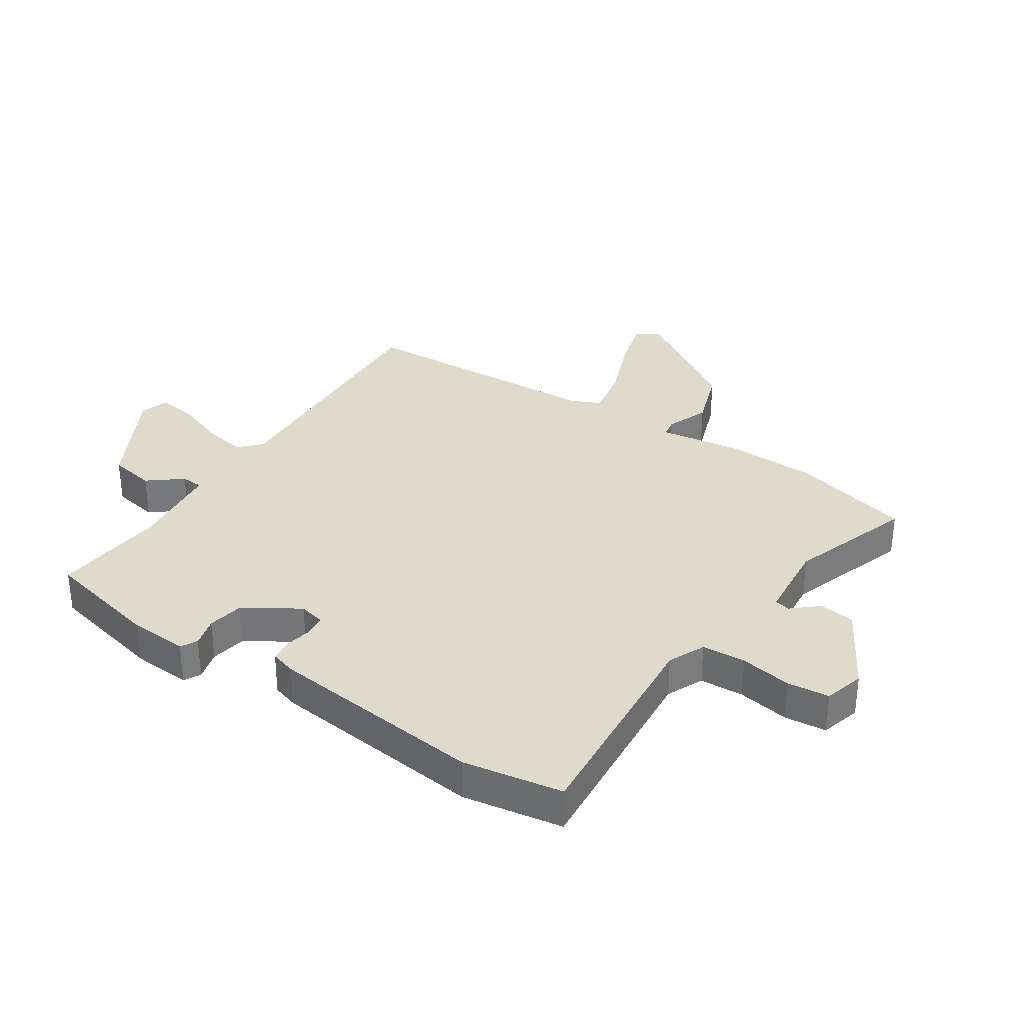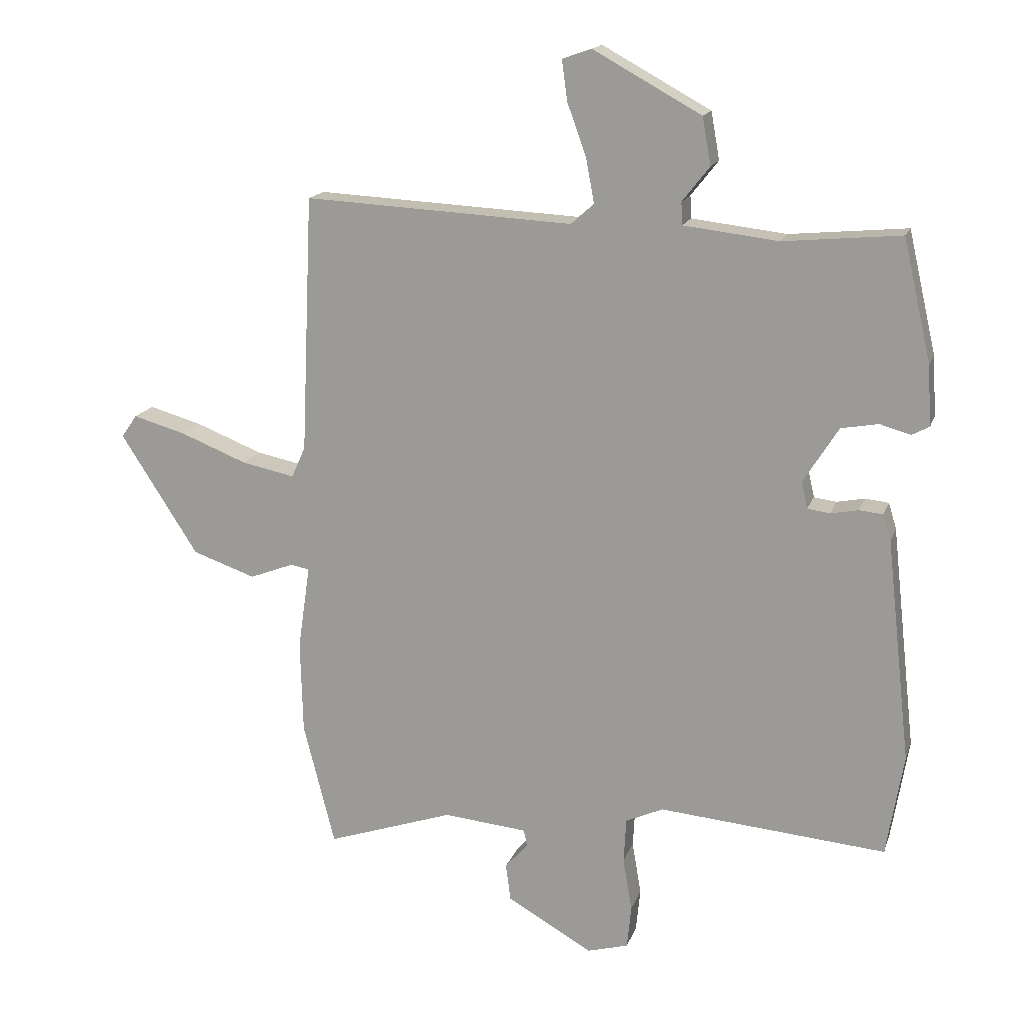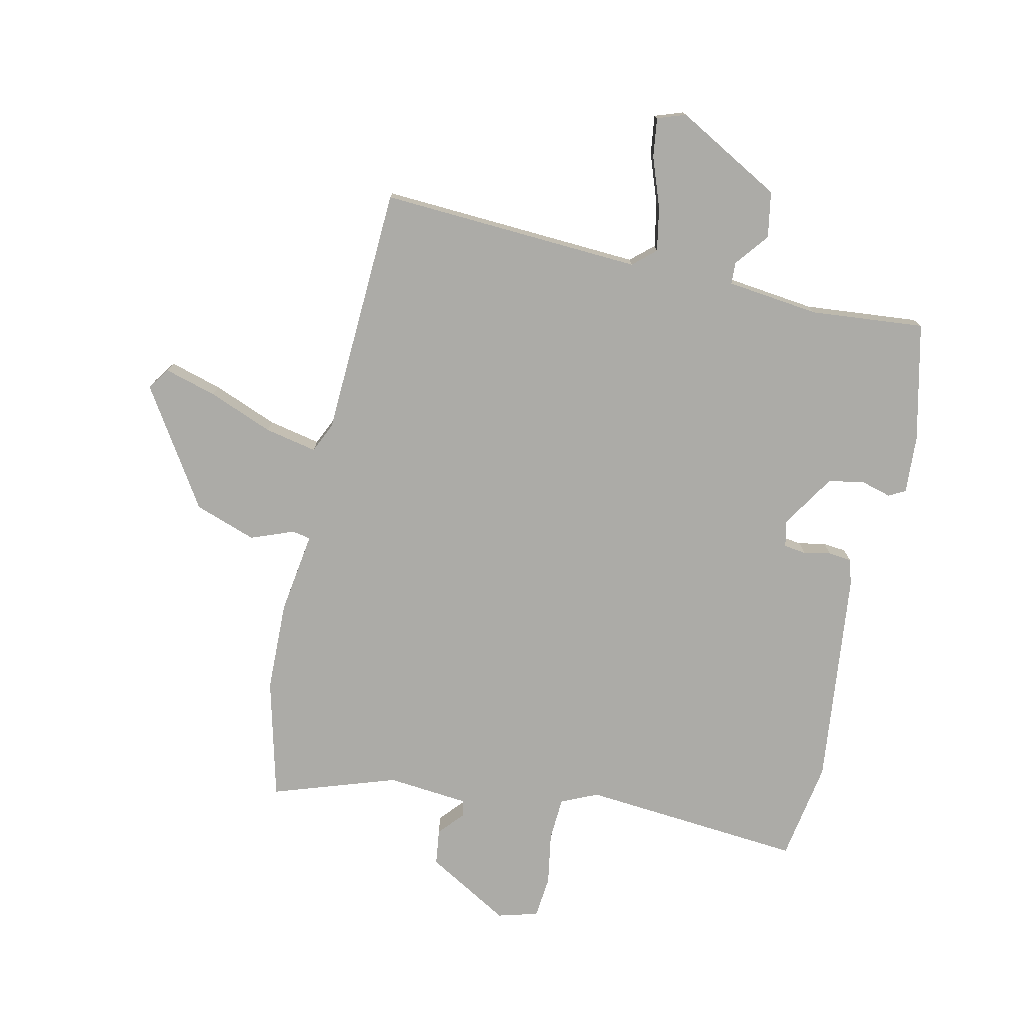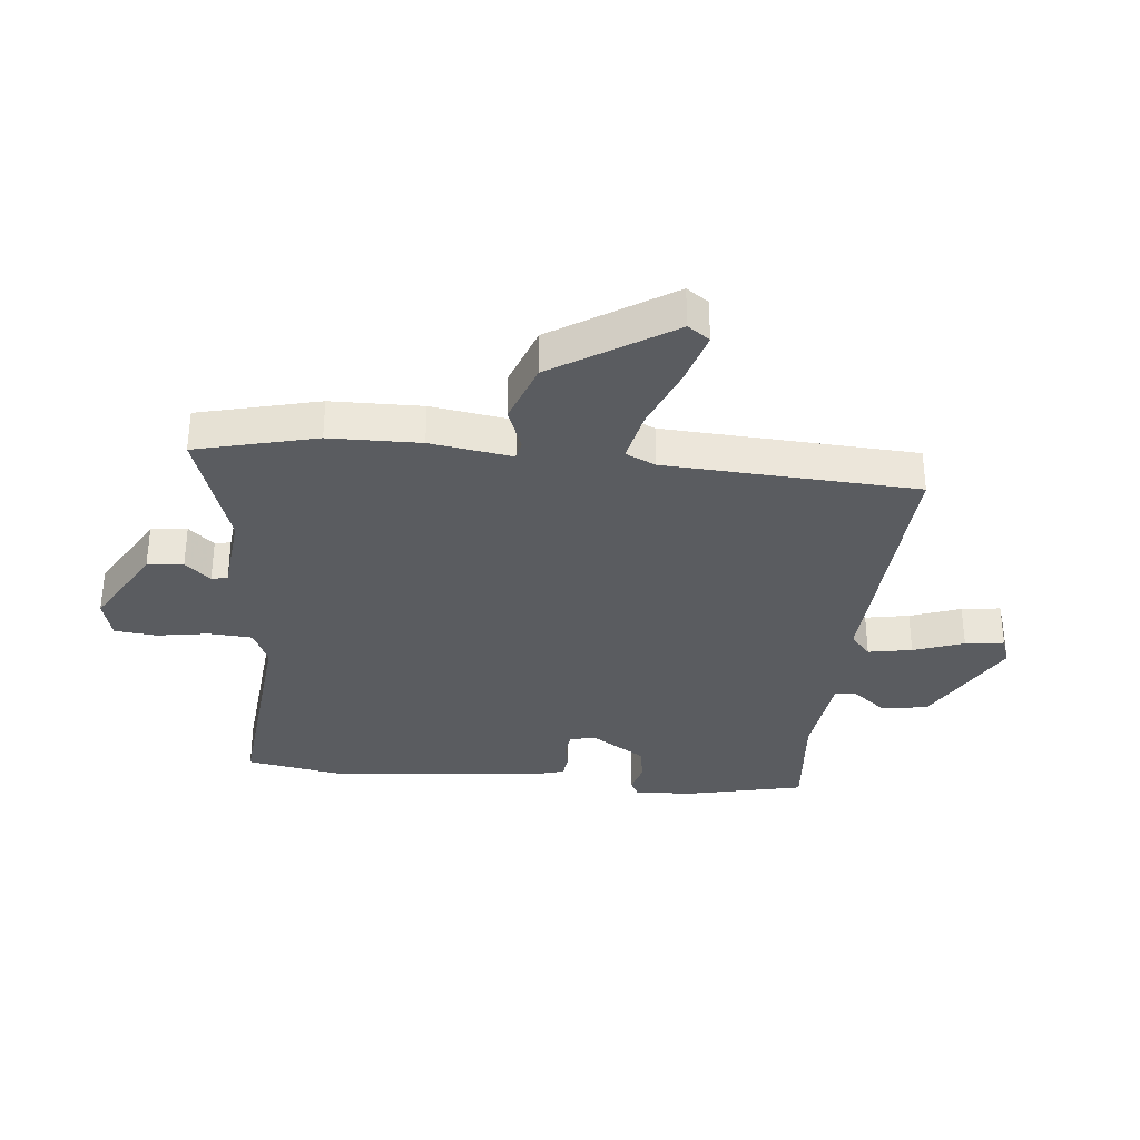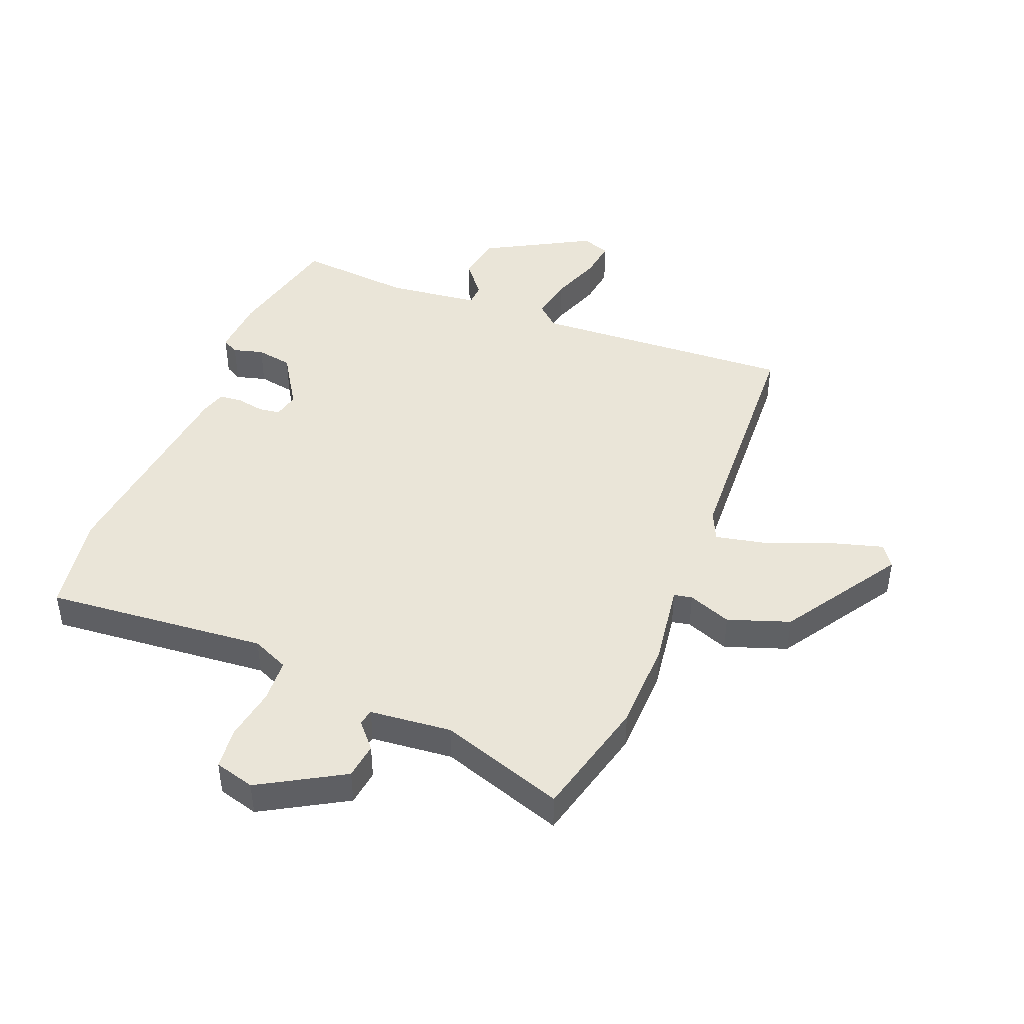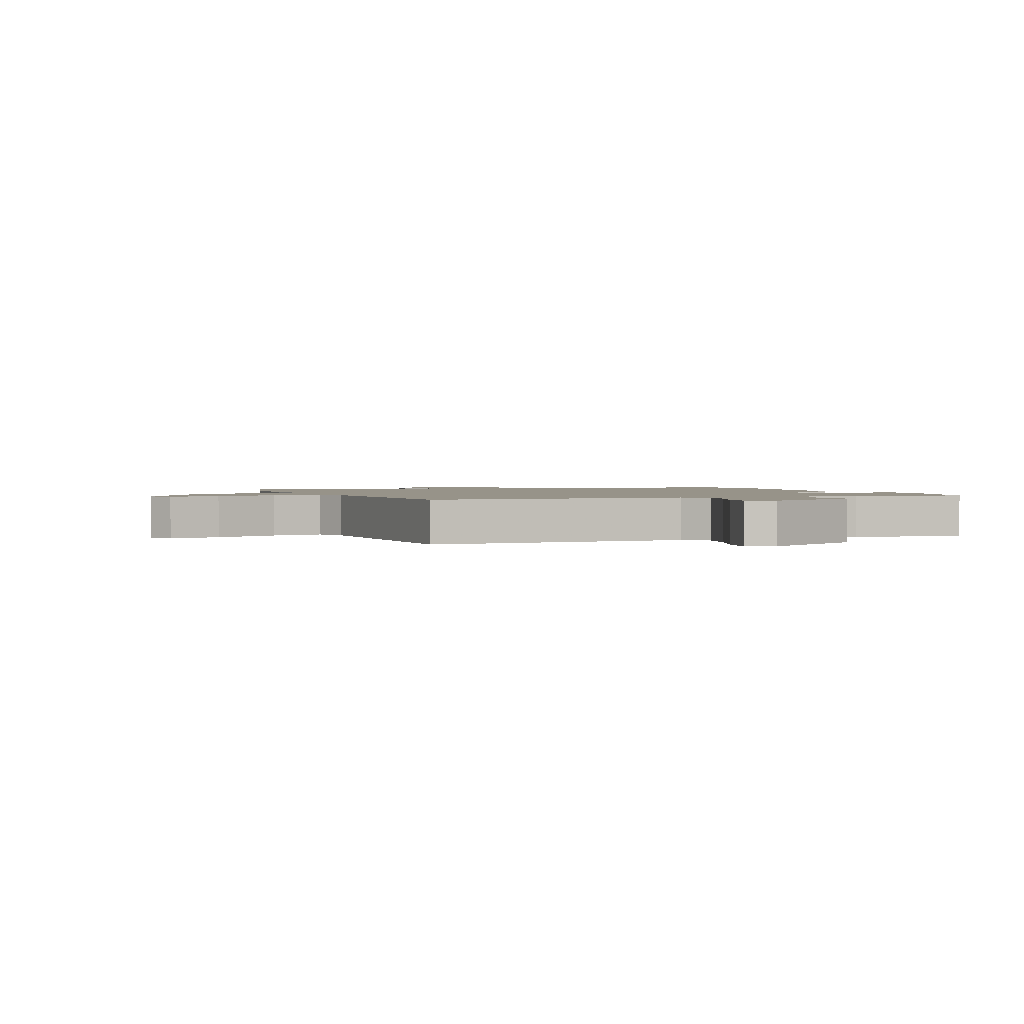
<metadata>
{"format":"obj","ext":"obj","renderer":"f3d","projection":"perspective","resolution":1024,"background":"white","views":[{"elev":33.0,"azim":123.5,"up":"+Y"},{"elev":16.2,"azim":15.8,"up":"+Z"},{"elev":-76.3,"azim":-12.6,"up":"+Y"},{"elev":-33.6,"azim":-96.2,"up":"+Y"},{"elev":44.6,"azim":-158.4,"up":"+Y"},{"elev":1.5,"azim":-21.0,"up":"+Y"}]}
</metadata>
<code>
v -0.489 0.07 0.519
v -0.046 0.07 0.496
v -0.008 0.07 0.53
v -0.022 0.07 0.604
v -0.053 0.07 0.689
v -0.062 0.07 0.755
v -0.014 0.07 0.772
v 0.164 0.07 0.674
v 0.178 0.07 0.596
v 0.133 0.07 0.539
v 0.135 0.07 0.502
v 0.291 0.07 0.484
v 0.484 0.07 0.502
v 0.53 0.07 0.302
v 0.536 0.07 0.203
v 0.508 0.07 0.188
v 0.457 0.07 0.202
v 0.396 0.07 0.191
v 0.338 0.07 0.099
v 0.348 0.07 0.055
v 0.385 0.07 0.05
v 0.431 0.07 0.059
v 0.47 0.07 0.055
v 0.483 0.07 0.012
v 0.524 0.07 -0.355
v 0.496 0.07 -0.524
v 0.121 0.07 -0.492
v 0.059 0.07 -0.52
v 0.055 0.07 -0.594
v 0.07 0.07 -0.682
v 0.063 0.07 -0.753
v -0.005 0.07 -0.772
v -0.146 0.07 -0.691
v -0.154 0.07 -0.63
v -0.116 0.07 -0.587
v -0.122 0.07 -0.56
v -0.26 0.07 -0.547
v -0.47 0.07 -0.618
v -0.522 0.07 -0.414
v -0.526 0.07 -0.26
v -0.506 0.07 -0.121
v -0.537 0.07 -0.115
v -0.61 0.07 -0.143
v -0.714 0.07 -0.107
v -0.842 0.07 0.092
v -0.816 0.07 0.129
v -0.728 0.07 0.104
v -0.619 0.07 0.061
v -0.531 0.07 0.043
v -0.508 0.07 0.094
v -0.489 0 0.519
v -0.046 0 0.496
v -0.008 0 0.53
v -0.022 0 0.604
v -0.053 0 0.689
v -0.062 0 0.755
v -0.014 0 0.772
v 0.164 0 0.674
v 0.178 0 0.596
v 0.133 0 0.539
v 0.135 0 0.502
v 0.291 0 0.484
v 0.484 0 0.502
v 0.53 0 0.302
v 0.536 0 0.203
v 0.508 0 0.188
v 0.457 0 0.202
v 0.396 0 0.191
v 0.338 0 0.099
v 0.348 0 0.055
v 0.385 0 0.05
v 0.431 0 0.059
v 0.47 0 0.055
v 0.483 0 0.012
v 0.524 0 -0.355
v 0.496 0 -0.524
v 0.121 0 -0.492
v 0.059 0 -0.52
v 0.055 0 -0.594
v 0.07 0 -0.682
v 0.063 0 -0.753
v -0.005 0 -0.772
v -0.146 0 -0.691
v -0.154 0 -0.63
v -0.116 0 -0.587
v -0.122 0 -0.56
v -0.26 0 -0.547
v -0.47 0 -0.618
v -0.522 0 -0.414
v -0.526 0 -0.26
v -0.506 0 -0.121
v -0.537 0 -0.115
v -0.61 0 -0.143
v -0.714 0 -0.107
v -0.842 0 0.092
v -0.816 0 0.129
v -0.728 0 0.104
v -0.619 0 0.061
v -0.531 0 0.043
v -0.508 0 0.094
f 46 47 48
f 45 46 48
f 44 45 48
f 43 44 48
f 42 43 48
f 41 42 48 49
f 39 40 41
f 38 39 41
f 37 38 41
f 41 49 50
f 37 41 50
f 36 37 50
f 33 34 35
f 32 33 35
f 31 32 35
f 30 31 35
f 29 30 35
f 28 29 35 36
f 50 1 2
f 36 50 2
f 28 36 2
f 27 28 2
f 25 26 27
f 24 25 27
f 23 24 27
f 22 23 27
f 21 22 27
f 15 16 17
f 14 15 17
f 13 14 17
f 12 13 17
f 11 12 17 18
f 8 9 10
f 7 8 10
f 6 7 10
f 5 6 10
f 4 5 10
f 3 4 10 11
f 11 18 19
f 3 11 19
f 2 3 19
f 20 21 27
f 2 19 20 27
f 98 97 96
f 98 96 95
f 98 95 94
f 98 94 93
f 98 93 92
f 99 98 92 91
f 91 90 89
f 91 89 88
f 91 88 87
f 100 99 91
f 100 91 87
f 100 87 86
f 85 84 83
f 85 83 82
f 85 82 81
f 85 81 80
f 85 80 79
f 86 85 79 78
f 52 51 100
f 52 100 86
f 52 86 78
f 52 78 77
f 77 76 75
f 77 75 74
f 77 74 73
f 77 73 72
f 77 72 71
f 67 66 65
f 67 65 64
f 67 64 63
f 67 63 62
f 68 67 62 61
f 60 59 58
f 60 58 57
f 60 57 56
f 60 56 55
f 60 55 54
f 61 60 54 53
f 69 68 61
f 69 61 53
f 69 53 52
f 77 71 70
f 77 70 69 52
f 1 51 52 2
f 2 52 53 3
f 3 53 54 4
f 4 54 55 5
f 5 55 56 6
f 6 56 57 7
f 7 57 58 8
f 8 58 59 9
f 9 59 60 10
f 10 60 61 11
f 11 61 62 12
f 12 62 63 13
f 13 63 64 14
f 14 64 65 15
f 15 65 66 16
f 16 66 67 17
f 17 67 68 18
f 18 68 69 19
f 19 69 70 20
f 20 70 71 21
f 21 71 72 22
f 22 72 73 23
f 23 73 74 24
f 24 74 75 25
f 25 75 76 26
f 26 76 77 27
f 27 77 78 28
f 28 78 79 29
f 29 79 80 30
f 30 80 81 31
f 31 81 82 32
f 32 82 83 33
f 33 83 84 34
f 34 84 85 35
f 35 85 86 36
f 36 86 87 37
f 37 87 88 38
f 38 88 89 39
f 39 89 90 40
f 40 90 91 41
f 41 91 92 42
f 42 92 93 43
f 43 93 94 44
f 44 94 95 45
f 45 95 96 46
f 46 96 97 47
f 47 97 98 48
f 48 98 99 49
f 49 99 100 50
f 50 100 51 1

</code>
